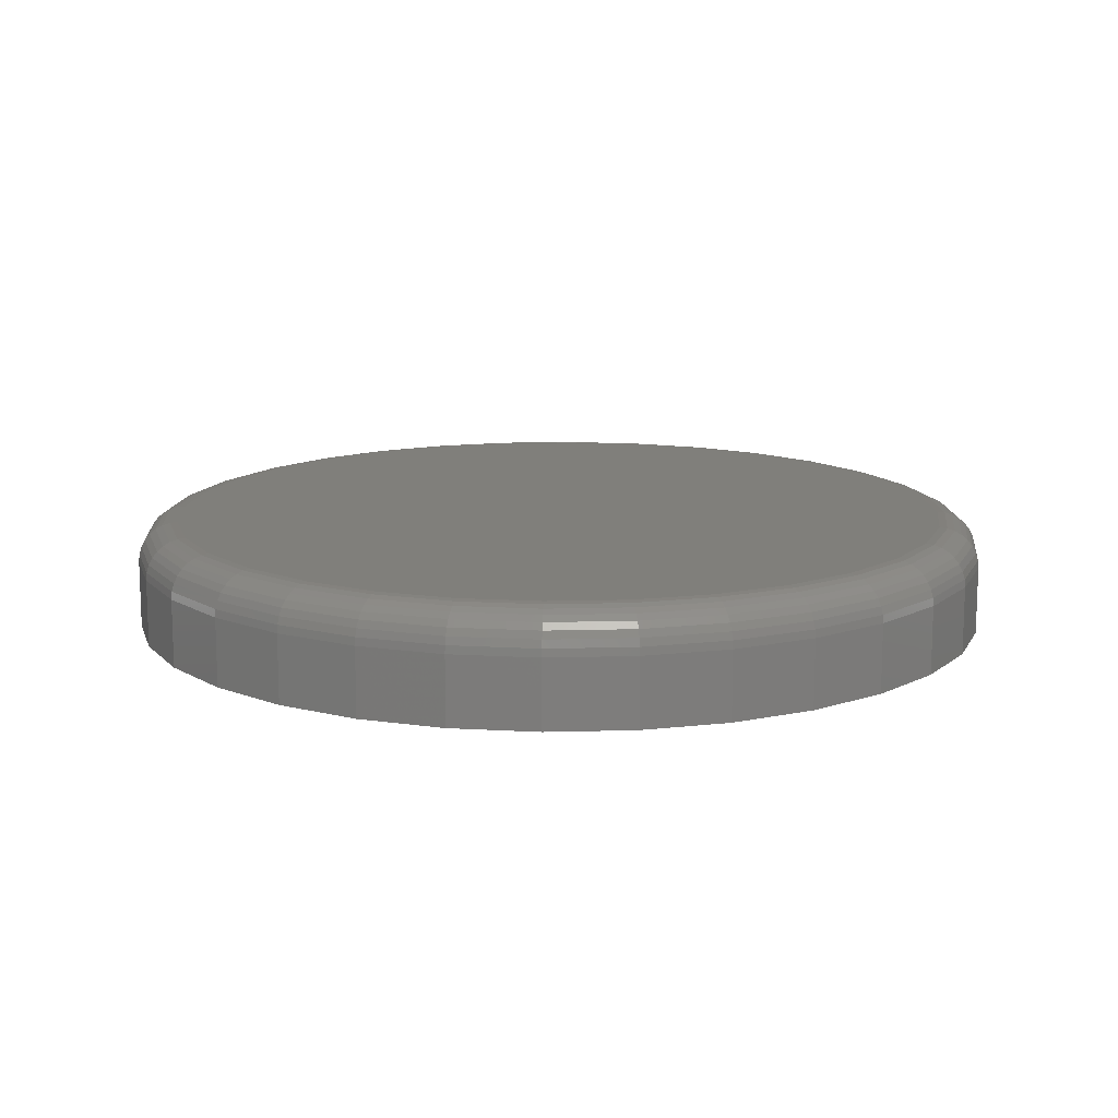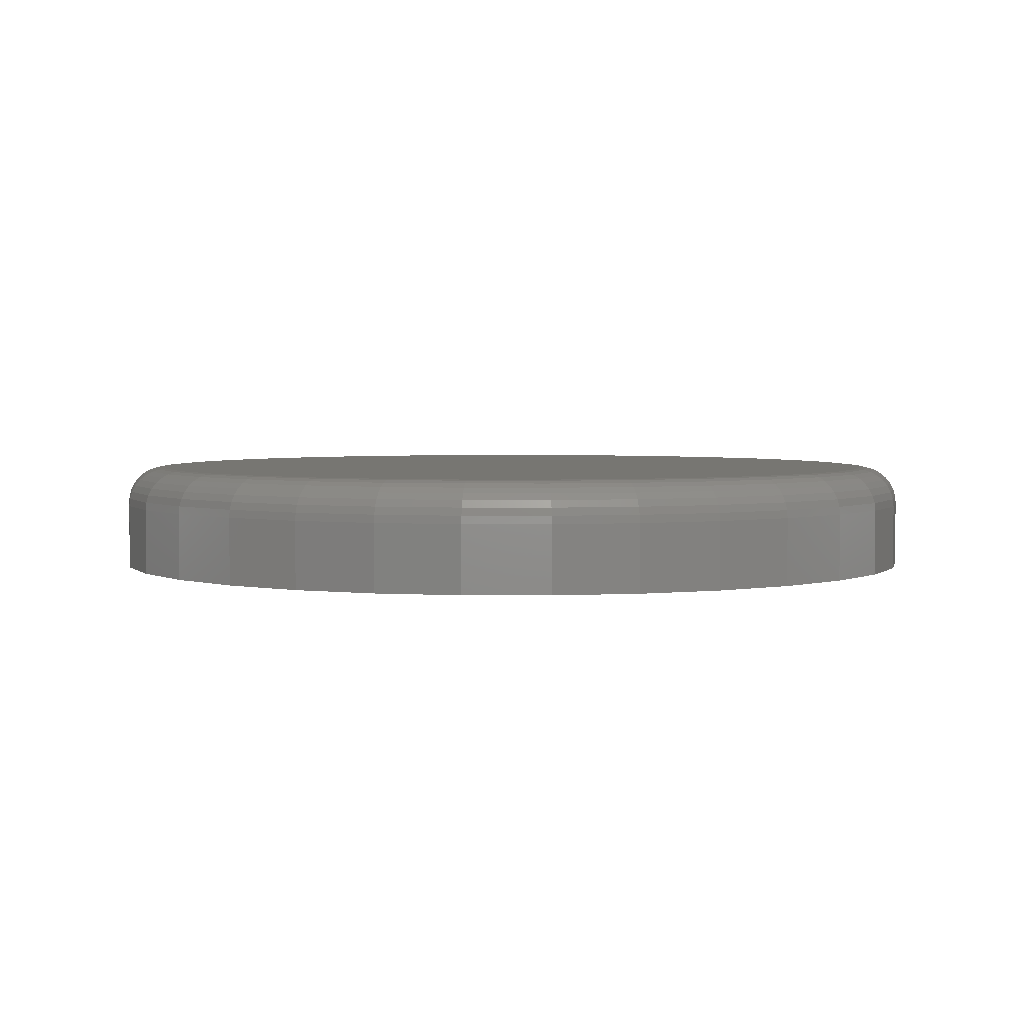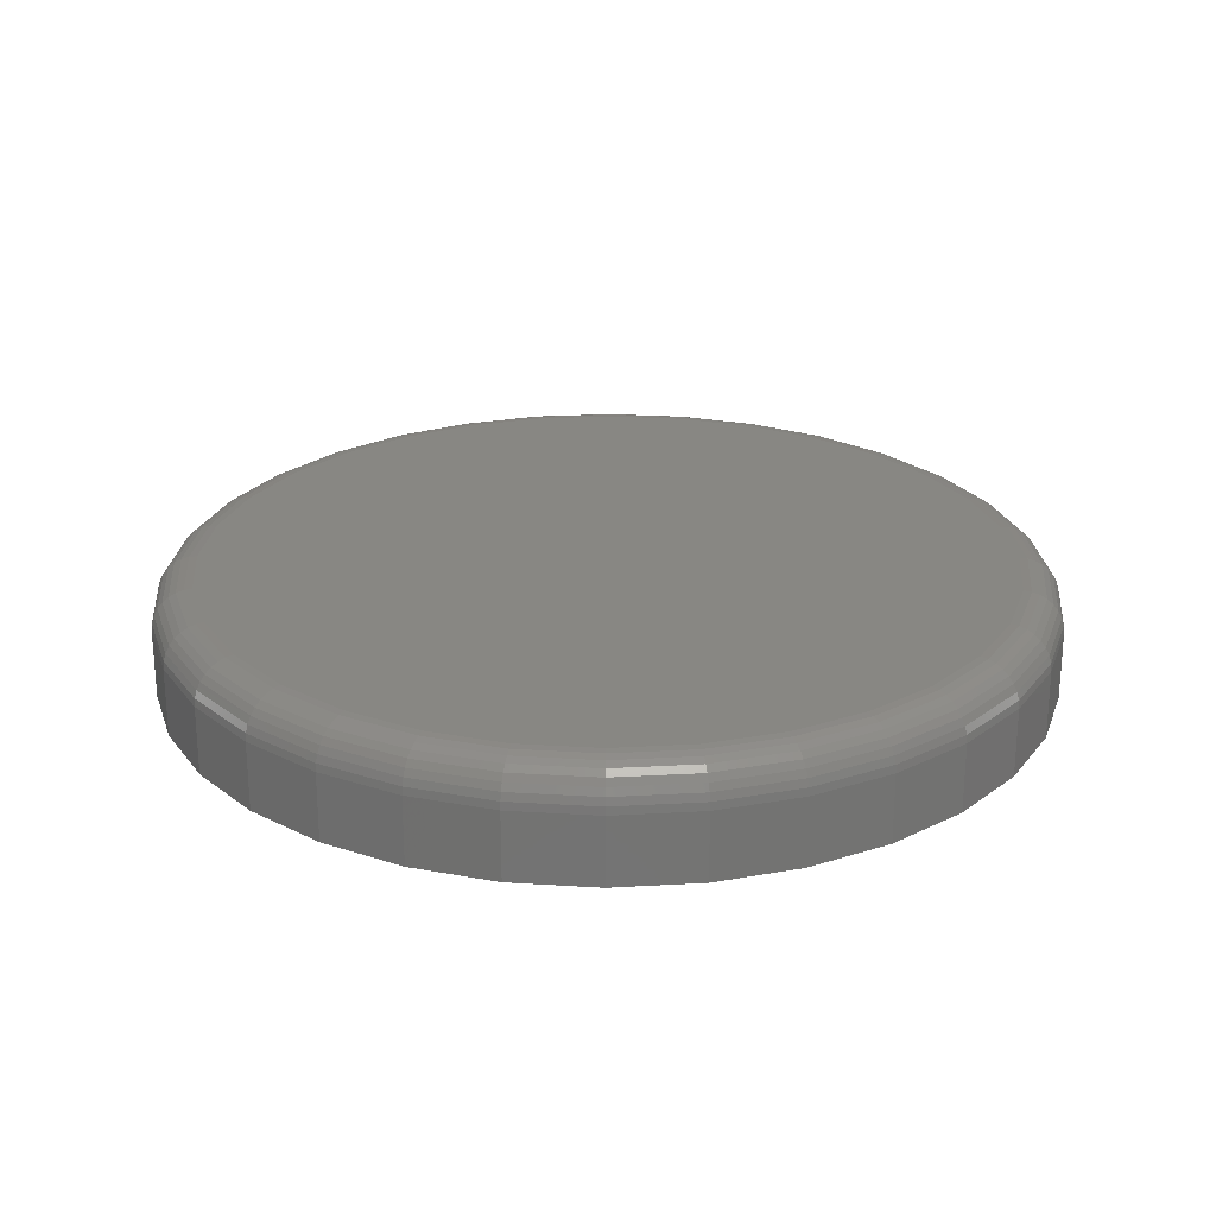
<metadata>
{"format":"stl","ext":"stl","renderer":"f3d","projection":"perspective","resolution":1024,"background":"white","views":[{"elev":13.1,"azim":-144.3,"up":"+Z"},{"elev":3.3,"azim":51.3,"up":"+Z"},{"elev":24.4,"azim":-112.2,"up":"+Z"}]}
</metadata>
<code>
# stl→obj: 320 verts, 636 faces
v -0.08153 0.4496 0.125
v 0.09732 0.4496 0.125
v 0.007895 0.4584 0.125
v 0.1833 0.4235 0.125
v -0.1675 0.4235 0.125
v 0.2626 0.3811 0.125
v -0.2468 0.3811 0.125
v 0.332 0.3241 0.125
v -0.3162 0.3241 0.125
v 0.389 0.2547 0.125
v -0.3732 0.2547 0.125
v 0.4314 0.1754 0.125
v -0.4156 0.1754 0.125
v 0.4575 0.08943 0.125
v -0.4417 0.08943 0.125
v 0.4663 -1.421e-16 0.125
v -0.4505 -1.773e-16 0.125
v 0.4575 -0.08943 0.125
v -0.4417 -0.08943 0.125
v 0.4314 -0.1754 0.125
v -0.4156 -0.1754 0.125
v 0.389 -0.2547 0.125
v -0.3732 -0.2547 0.125
v 0.332 -0.3241 0.125
v -0.3162 -0.3241 0.125
v 0.2626 -0.3811 0.125
v -0.2468 -0.3811 0.125
v 0.1833 -0.4235 0.125
v -0.1675 -0.4235 0.125
v 0.09732 -0.4496 0.125
v -0.08153 -0.4496 0.125
v 0.007895 -0.4584 0.125
v 0.5132 0 0
v 0.5132 -5.725e-16 0.07812
v 0.5034 -0.09857 0
v 0.5034 -0.09857 0.07812
v 0.4747 -0.1934 0
v 0.4747 -0.1934 0.07812
v 0.428 -0.2807 0
v 0.428 -0.2807 0.07812
v 0.3652 -0.3573 0
v 0.3652 -0.3573 0.07812
v 0.2886 -0.4201 0
v 0.2886 -0.4201 0.07812
v 0.2013 -0.4668 0
v 0.2013 -0.4668 0.07812
v 0.1065 -0.4956 0
v 0.1065 -0.4956 0.07812
v 0.007895 -0.5053 0
v 0.007895 -0.5053 0.07812
v -0.09068 -0.4956 0
v -0.09068 -0.4956 0.07812
v -0.1855 -0.4668 0
v -0.1855 -0.4668 0.07812
v -0.2728 -0.4201 0
v -0.2728 -0.4201 0.07812
v -0.3494 -0.3573 0
v -0.3494 -0.3573 0.07812
v -0.4122 -0.2807 0
v -0.4122 -0.2807 0.07812
v -0.4589 -0.1934 0
v -0.4589 -0.1934 0.07812
v -0.4877 -0.09857 0
v -0.4877 -0.09857 0.07812
v -0.4974 6.187e-17 0
v -0.4974 6.187e-17 0.07812
v -0.4877 0.09857 0
v -0.4877 0.09857 0.07812
v -0.4589 0.1934 0
v -0.4589 0.1934 0.07812
v -0.4122 0.2807 0
v -0.4122 0.2807 0.07812
v -0.3494 0.3573 0
v -0.3494 0.3573 0.07812
v -0.2728 0.4201 0
v -0.2728 0.4201 0.07812
v -0.1855 0.4668 0
v -0.1855 0.4668 0.07812
v -0.09068 0.4956 0
v -0.09068 0.4956 0.07812
v 0.007895 0.5053 0
v 0.007895 0.5053 0.07812
v 0.1065 0.4956 0
v 0.1065 0.4956 0.07812
v 0.2013 0.4668 0
v 0.2013 0.4668 0.07812
v 0.2886 0.4201 0
v 0.2886 0.4201 0.07812
v 0.3652 0.3573 0
v 0.3652 0.3573 0.07812
v 0.428 0.2807 0
v 0.428 0.2807 0.07812
v 0.4747 0.1934 0
v 0.4747 0.1934 0.07812
v 0.5034 0.09857 0
v 0.5034 0.09857 0.07812
v 0.4754 -2.776e-17 0.1241
v 0.4664 -0.09121 0.1241
v 0.4842 -2.776e-17 0.1214
v 0.4751 -0.09293 0.1214
v 0.4923 0 0.1171
v 0.483 -0.09451 0.1171
v 0.4994 0 0.1113
v 0.49 -0.09589 0.1113
v 0.5053 -2.776e-17 0.1042
v 0.4957 -0.09703 0.1042
v 0.5096 -2.776e-17 0.09606
v 0.4999 -0.09788 0.09606
v 0.5123 0 0.08727
v 0.5026 -0.0984 0.08727
v -0.4507 -0.09121 0.1241
v -0.4596 8.327e-17 0.1241
v -0.4593 -0.09293 0.1214
v -0.4684 1.11e-16 0.1214
v -0.4672 -0.09451 0.1171
v -0.4765 8.327e-17 0.1171
v -0.4742 -0.09589 0.1113
v -0.4836 8.327e-17 0.1113
v -0.4799 -0.09703 0.1042
v -0.4895 1.11e-16 0.1042
v -0.4842 -0.09788 0.09606
v -0.4938 1.388e-16 0.09606
v -0.4868 -0.0984 0.08727
v -0.4965 1.11e-16 0.08727
v -0.424 -0.1789 0.1241
v -0.4322 -0.1823 0.1214
v -0.4397 -0.1854 0.1171
v -0.4462 -0.1881 0.1113
v -0.4516 -0.1903 0.1042
v -0.4556 -0.192 0.09606
v -0.4581 -0.193 0.08727
v -0.3808 -0.2597 0.1241
v -0.3882 -0.2646 0.1214
v -0.3949 -0.2691 0.1171
v -0.4008 -0.2731 0.1113
v -0.4056 -0.2763 0.1042
v -0.4092 -0.2787 0.09606
v -0.4115 -0.2802 0.08727
v -0.3227 -0.3306 0.1241
v -0.3289 -0.3368 0.1214
v -0.3346 -0.3425 0.1171
v -0.3397 -0.3476 0.1113
v -0.3438 -0.3517 0.1042
v -0.3469 -0.3548 0.09606
v -0.3487 -0.3566 0.08727
v -0.2519 -0.3887 0.1241
v -0.2567 -0.3961 0.1214
v -0.2612 -0.4028 0.1171
v -0.2652 -0.4087 0.1113
v -0.2684 -0.4135 0.1042
v -0.2708 -0.4171 0.09606
v -0.2723 -0.4194 0.08727
v -0.171 -0.4319 0.1241
v -0.1744 -0.4401 0.1214
v -0.1775 -0.4476 0.1171
v -0.1802 -0.4541 0.1113
v -0.1824 -0.4595 0.1042
v -0.1841 -0.4635 0.09606
v -0.1851 -0.466 0.08727
v -0.08332 -0.4585 0.1241
v -0.08503 -0.4672 0.1214
v -0.08661 -0.4751 0.1171
v -0.088 -0.4821 0.1113
v -0.08914 -0.4878 0.1042
v -0.08998 -0.4921 0.09606
v -0.0905 -0.4947 0.08727
v 0.007895 -0.4675 0.1241
v 0.007895 -0.4763 0.1214
v 0.007895 -0.4844 0.1171
v 0.007895 -0.4915 0.1113
v 0.007895 -0.4974 0.1042
v 0.007895 -0.5017 0.09606
v 0.007895 -0.5044 0.08727
v 0.09911 -0.4585 0.1241
v 0.1008 -0.4672 0.1214
v 0.1024 -0.4751 0.1171
v 0.1038 -0.4821 0.1113
v 0.1049 -0.4878 0.1042
v 0.1058 -0.4921 0.09606
v 0.1063 -0.4947 0.08727
v 0.1868 -0.4319 0.1241
v 0.1902 -0.4401 0.1214
v 0.1933 -0.4476 0.1171
v 0.196 -0.4541 0.1113
v 0.1982 -0.4595 0.1042
v 0.1999 -0.4635 0.09606
v 0.2009 -0.466 0.08727
v 0.2676 -0.3887 0.1241
v 0.2725 -0.3961 0.1214
v 0.277 -0.4028 0.1171
v 0.281 -0.4087 0.1113
v 0.2842 -0.4135 0.1042
v 0.2866 -0.4171 0.09606
v 0.2881 -0.4194 0.08727
v 0.3385 -0.3306 0.1241
v 0.3447 -0.3368 0.1214
v 0.3504 -0.3425 0.1171
v 0.3555 -0.3476 0.1113
v 0.3596 -0.3517 0.1042
v 0.3626 -0.3548 0.09606
v 0.3645 -0.3566 0.08727
v 0.3966 -0.2597 0.1241
v 0.4039 -0.2646 0.1214
v 0.4107 -0.2691 0.1171
v 0.4166 -0.2731 0.1113
v 0.4214 -0.2763 0.1042
v 0.425 -0.2787 0.09606
v 0.4273 -0.2802 0.08727
v 0.4398 -0.1789 0.1241
v 0.448 -0.1823 0.1214
v 0.4555 -0.1854 0.1171
v 0.462 -0.1881 0.1113
v 0.4674 -0.1903 0.1042
v 0.4714 -0.192 0.09606
v 0.4739 -0.193 0.08727
v -0.4507 0.09121 0.1241
v -0.4593 0.09293 0.1214
v -0.4672 0.09451 0.1171
v -0.4742 0.09589 0.1113
v -0.4799 0.09703 0.1042
v -0.4842 0.09788 0.09606
v -0.4868 0.0984 0.08727
v 0.4664 0.09121 0.1241
v 0.4751 0.09293 0.1214
v 0.483 0.09451 0.1171
v 0.49 0.09589 0.1113
v 0.4957 0.09703 0.1042
v 0.4999 0.09788 0.09606
v 0.5026 0.0984 0.08727
v 0.4398 0.1789 0.1241
v 0.448 0.1823 0.1214
v 0.4555 0.1854 0.1171
v 0.462 0.1881 0.1113
v 0.4674 0.1903 0.1042
v 0.4714 0.192 0.09606
v 0.4739 0.193 0.08727
v 0.3966 0.2597 0.1241
v 0.4039 0.2646 0.1214
v 0.4107 0.2691 0.1171
v 0.4166 0.2731 0.1113
v 0.4214 0.2763 0.1042
v 0.425 0.2787 0.09606
v 0.4273 0.2802 0.08727
v 0.3385 0.3306 0.1241
v 0.3447 0.3368 0.1214
v 0.3504 0.3425 0.1171
v 0.3555 0.3476 0.1113
v 0.3596 0.3517 0.1042
v 0.3626 0.3548 0.09606
v 0.3645 0.3566 0.08727
v 0.2676 0.3887 0.1241
v 0.2725 0.3961 0.1214
v 0.277 0.4028 0.1171
v 0.281 0.4087 0.1113
v 0.2842 0.4135 0.1042
v 0.2866 0.4171 0.09606
v 0.2881 0.4194 0.08727
v 0.1868 0.4319 0.1241
v 0.1902 0.4401 0.1214
v 0.1933 0.4476 0.1171
v 0.196 0.4541 0.1113
v 0.1982 0.4595 0.1042
v 0.1999 0.4635 0.09606
v 0.2009 0.466 0.08727
v 0.09911 0.4585 0.1241
v 0.1008 0.4672 0.1214
v 0.1024 0.4751 0.1171
v 0.1038 0.4821 0.1113
v 0.1049 0.4878 0.1042
v 0.1058 0.4921 0.09606
v 0.1063 0.4947 0.08727
v 0.007895 0.4675 0.1241
v 0.007895 0.4763 0.1214
v 0.007895 0.4844 0.1171
v 0.007895 0.4915 0.1113
v 0.007895 0.4974 0.1042
v 0.007895 0.5017 0.09606
v 0.007895 0.5044 0.08727
v -0.08332 0.4585 0.1241
v -0.08503 0.4672 0.1214
v -0.08661 0.4751 0.1171
v -0.088 0.4821 0.1113
v -0.08914 0.4878 0.1042
v -0.08998 0.4921 0.09606
v -0.0905 0.4947 0.08727
v -0.171 0.4319 0.1241
v -0.1744 0.4401 0.1214
v -0.1775 0.4476 0.1171
v -0.1802 0.4541 0.1113
v -0.1824 0.4595 0.1042
v -0.1841 0.4635 0.09606
v -0.1851 0.466 0.08727
v -0.2519 0.3887 0.1241
v -0.2567 0.3961 0.1214
v -0.2612 0.4028 0.1171
v -0.2652 0.4087 0.1113
v -0.2684 0.4135 0.1042
v -0.2708 0.4171 0.09606
v -0.2723 0.4194 0.08727
v -0.3227 0.3306 0.1241
v -0.3289 0.3368 0.1214
v -0.3346 0.3425 0.1171
v -0.3397 0.3476 0.1113
v -0.3438 0.3517 0.1042
v -0.3469 0.3548 0.09606
v -0.3487 0.3566 0.08727
v -0.3808 0.2597 0.1241
v -0.3882 0.2646 0.1214
v -0.3949 0.2691 0.1171
v -0.4008 0.2731 0.1113
v -0.4056 0.2763 0.1042
v -0.4092 0.2787 0.09606
v -0.4115 0.2802 0.08727
v -0.424 0.1789 0.1241
v -0.4322 0.1823 0.1214
v -0.4397 0.1854 0.1171
v -0.4462 0.1881 0.1113
v -0.4516 0.1903 0.1042
v -0.4556 0.192 0.09606
v -0.4581 0.193 0.08727
f 1 2 3
f 2 1 4
f 4 1 5
f 4 5 6
f 6 5 7
f 6 7 8
f 8 7 9
f 8 9 10
f 10 9 11
f 10 11 12
f 12 11 13
f 12 13 14
f 14 13 15
f 14 15 16
f 16 15 17
f 16 17 18
f 18 17 19
f 18 19 20
f 20 19 21
f 20 21 22
f 22 21 23
f 22 23 24
f 24 23 25
f 24 25 26
f 26 25 27
f 26 27 28
f 28 27 29
f 28 29 30
f 30 29 31
f 30 31 32
f 33 34 35
f 35 34 36
f 35 36 37
f 37 36 38
f 37 38 39
f 39 38 40
f 39 40 41
f 41 40 42
f 41 42 43
f 43 42 44
f 43 44 45
f 45 44 46
f 45 46 47
f 47 46 48
f 47 48 49
f 49 48 50
f 49 50 51
f 51 50 52
f 51 52 53
f 53 52 54
f 53 54 55
f 55 54 56
f 55 56 57
f 57 56 58
f 57 58 59
f 59 58 60
f 59 60 61
f 61 60 62
f 61 62 63
f 63 62 64
f 63 64 65
f 65 64 66
f 65 66 67
f 67 66 68
f 67 68 69
f 69 68 70
f 69 70 71
f 71 70 72
f 71 72 73
f 73 72 74
f 73 74 75
f 75 74 76
f 75 76 77
f 77 76 78
f 77 78 79
f 79 78 80
f 79 80 81
f 81 80 82
f 81 82 83
f 83 82 84
f 83 84 85
f 85 84 86
f 85 86 87
f 87 86 88
f 87 88 89
f 89 88 90
f 89 90 91
f 91 90 92
f 91 92 93
f 93 92 94
f 93 94 95
f 95 94 96
f 95 96 33
f 33 96 34
f 16 18 97
f 97 18 98
f 97 98 99
f 99 98 100
f 99 100 101
f 101 100 102
f 101 102 103
f 103 102 104
f 103 104 105
f 105 104 106
f 105 106 107
f 107 106 108
f 107 108 109
f 109 108 110
f 109 110 34
f 34 110 36
f 19 17 111
f 111 17 112
f 111 112 113
f 113 112 114
f 113 114 115
f 115 114 116
f 115 116 117
f 117 116 118
f 117 118 119
f 119 118 120
f 119 120 121
f 121 120 122
f 121 122 123
f 123 122 124
f 123 124 64
f 64 124 66
f 21 19 125
f 125 19 111
f 125 111 126
f 126 111 113
f 126 113 127
f 127 113 115
f 127 115 128
f 128 115 117
f 128 117 129
f 129 117 119
f 129 119 130
f 130 119 121
f 130 121 131
f 131 121 123
f 131 123 62
f 62 123 64
f 23 21 132
f 132 21 125
f 132 125 133
f 133 125 126
f 133 126 134
f 134 126 127
f 134 127 135
f 135 127 128
f 135 128 136
f 136 128 129
f 136 129 137
f 137 129 130
f 137 130 138
f 138 130 131
f 138 131 60
f 60 131 62
f 25 23 139
f 139 23 132
f 139 132 140
f 140 132 133
f 140 133 141
f 141 133 134
f 141 134 142
f 142 134 135
f 142 135 143
f 143 135 136
f 143 136 144
f 144 136 137
f 144 137 145
f 145 137 138
f 145 138 58
f 58 138 60
f 27 25 146
f 146 25 139
f 146 139 147
f 147 139 140
f 147 140 148
f 148 140 141
f 148 141 149
f 149 141 142
f 149 142 150
f 150 142 143
f 150 143 151
f 151 143 144
f 151 144 152
f 152 144 145
f 152 145 56
f 56 145 58
f 29 27 153
f 153 27 146
f 153 146 154
f 154 146 147
f 154 147 155
f 155 147 148
f 155 148 156
f 156 148 149
f 156 149 157
f 157 149 150
f 157 150 158
f 158 150 151
f 158 151 159
f 159 151 152
f 159 152 54
f 54 152 56
f 31 29 160
f 160 29 153
f 160 153 161
f 161 153 154
f 161 154 162
f 162 154 155
f 162 155 163
f 163 155 156
f 163 156 164
f 164 156 157
f 164 157 165
f 165 157 158
f 165 158 166
f 166 158 159
f 166 159 52
f 52 159 54
f 32 31 167
f 167 31 160
f 167 160 168
f 168 160 161
f 168 161 169
f 169 161 162
f 169 162 170
f 170 162 163
f 170 163 171
f 171 163 164
f 171 164 172
f 172 164 165
f 172 165 173
f 173 165 166
f 173 166 50
f 50 166 52
f 30 32 174
f 174 32 167
f 174 167 175
f 175 167 168
f 175 168 176
f 176 168 169
f 176 169 177
f 177 169 170
f 177 170 178
f 178 170 171
f 178 171 179
f 179 171 172
f 179 172 180
f 180 172 173
f 180 173 48
f 48 173 50
f 28 30 181
f 181 30 174
f 181 174 182
f 182 174 175
f 182 175 183
f 183 175 176
f 183 176 184
f 184 176 177
f 184 177 185
f 185 177 178
f 185 178 186
f 186 178 179
f 186 179 187
f 187 179 180
f 187 180 46
f 46 180 48
f 26 28 188
f 188 28 181
f 188 181 189
f 189 181 182
f 189 182 190
f 190 182 183
f 190 183 191
f 191 183 184
f 191 184 192
f 192 184 185
f 192 185 193
f 193 185 186
f 193 186 194
f 194 186 187
f 194 187 44
f 44 187 46
f 24 26 195
f 195 26 188
f 195 188 196
f 196 188 189
f 196 189 197
f 197 189 190
f 197 190 198
f 198 190 191
f 198 191 199
f 199 191 192
f 199 192 200
f 200 192 193
f 200 193 201
f 201 193 194
f 201 194 42
f 42 194 44
f 22 24 202
f 202 24 195
f 202 195 203
f 203 195 196
f 203 196 204
f 204 196 197
f 204 197 205
f 205 197 198
f 205 198 206
f 206 198 199
f 206 199 207
f 207 199 200
f 207 200 208
f 208 200 201
f 208 201 40
f 40 201 42
f 20 22 209
f 209 22 202
f 209 202 210
f 210 202 203
f 210 203 211
f 211 203 204
f 211 204 212
f 212 204 205
f 212 205 213
f 213 205 206
f 213 206 214
f 214 206 207
f 214 207 215
f 215 207 208
f 215 208 38
f 38 208 40
f 18 20 98
f 98 20 209
f 98 209 100
f 100 209 210
f 100 210 102
f 102 210 211
f 102 211 104
f 104 211 212
f 104 212 106
f 106 212 213
f 106 213 108
f 108 213 214
f 108 214 110
f 110 214 215
f 110 215 36
f 36 215 38
f 17 15 112
f 112 15 216
f 112 216 114
f 114 216 217
f 114 217 116
f 116 217 218
f 116 218 118
f 118 218 219
f 118 219 120
f 120 219 220
f 120 220 122
f 122 220 221
f 122 221 124
f 124 221 222
f 124 222 66
f 66 222 68
f 14 16 223
f 223 16 97
f 223 97 224
f 224 97 99
f 224 99 225
f 225 99 101
f 225 101 226
f 226 101 103
f 226 103 227
f 227 103 105
f 227 105 228
f 228 105 107
f 228 107 229
f 229 107 109
f 229 109 96
f 96 109 34
f 12 14 230
f 230 14 223
f 230 223 231
f 231 223 224
f 231 224 232
f 232 224 225
f 232 225 233
f 233 225 226
f 233 226 234
f 234 226 227
f 234 227 235
f 235 227 228
f 235 228 236
f 236 228 229
f 236 229 94
f 94 229 96
f 10 12 237
f 237 12 230
f 237 230 238
f 238 230 231
f 238 231 239
f 239 231 232
f 239 232 240
f 240 232 233
f 240 233 241
f 241 233 234
f 241 234 242
f 242 234 235
f 242 235 243
f 243 235 236
f 243 236 92
f 92 236 94
f 8 10 244
f 244 10 237
f 244 237 245
f 245 237 238
f 245 238 246
f 246 238 239
f 246 239 247
f 247 239 240
f 247 240 248
f 248 240 241
f 248 241 249
f 249 241 242
f 249 242 250
f 250 242 243
f 250 243 90
f 90 243 92
f 6 8 251
f 251 8 244
f 251 244 252
f 252 244 245
f 252 245 253
f 253 245 246
f 253 246 254
f 254 246 247
f 254 247 255
f 255 247 248
f 255 248 256
f 256 248 249
f 256 249 257
f 257 249 250
f 257 250 88
f 88 250 90
f 4 6 258
f 258 6 251
f 258 251 259
f 259 251 252
f 259 252 260
f 260 252 253
f 260 253 261
f 261 253 254
f 261 254 262
f 262 254 255
f 262 255 263
f 263 255 256
f 263 256 264
f 264 256 257
f 264 257 86
f 86 257 88
f 2 4 265
f 265 4 258
f 265 258 266
f 266 258 259
f 266 259 267
f 267 259 260
f 267 260 268
f 268 260 261
f 268 261 269
f 269 261 262
f 269 262 270
f 270 262 263
f 270 263 271
f 271 263 264
f 271 264 84
f 84 264 86
f 3 2 272
f 272 2 265
f 272 265 273
f 273 265 266
f 273 266 274
f 274 266 267
f 274 267 275
f 275 267 268
f 275 268 276
f 276 268 269
f 276 269 277
f 277 269 270
f 277 270 278
f 278 270 271
f 278 271 82
f 82 271 84
f 1 3 279
f 279 3 272
f 279 272 280
f 280 272 273
f 280 273 281
f 281 273 274
f 281 274 282
f 282 274 275
f 282 275 283
f 283 275 276
f 283 276 284
f 284 276 277
f 284 277 285
f 285 277 278
f 285 278 80
f 80 278 82
f 5 1 286
f 286 1 279
f 286 279 287
f 287 279 280
f 287 280 288
f 288 280 281
f 288 281 289
f 289 281 282
f 289 282 290
f 290 282 283
f 290 283 291
f 291 283 284
f 291 284 292
f 292 284 285
f 292 285 78
f 78 285 80
f 7 5 293
f 293 5 286
f 293 286 294
f 294 286 287
f 294 287 295
f 295 287 288
f 295 288 296
f 296 288 289
f 296 289 297
f 297 289 290
f 297 290 298
f 298 290 291
f 298 291 299
f 299 291 292
f 299 292 76
f 76 292 78
f 9 7 300
f 300 7 293
f 300 293 301
f 301 293 294
f 301 294 302
f 302 294 295
f 302 295 303
f 303 295 296
f 303 296 304
f 304 296 297
f 304 297 305
f 305 297 298
f 305 298 306
f 306 298 299
f 306 299 74
f 74 299 76
f 11 9 307
f 307 9 300
f 307 300 308
f 308 300 301
f 308 301 309
f 309 301 302
f 309 302 310
f 310 302 303
f 310 303 311
f 311 303 304
f 311 304 312
f 312 304 305
f 312 305 313
f 313 305 306
f 313 306 72
f 72 306 74
f 13 11 314
f 314 11 307
f 314 307 315
f 315 307 308
f 315 308 316
f 316 308 309
f 316 309 317
f 317 309 310
f 317 310 318
f 318 310 311
f 318 311 319
f 319 311 312
f 319 312 320
f 320 312 313
f 320 313 70
f 70 313 72
f 15 13 216
f 216 13 314
f 216 314 217
f 217 314 315
f 217 315 218
f 218 315 316
f 218 316 219
f 219 316 317
f 219 317 220
f 220 317 318
f 220 318 221
f 221 318 319
f 221 319 222
f 222 319 320
f 222 320 68
f 68 320 70
f 81 83 79
f 49 51 47
f 47 51 53
f 47 53 45
f 45 53 55
f 45 55 43
f 43 55 57
f 43 57 41
f 41 57 59
f 41 59 39
f 39 59 61
f 39 61 37
f 37 61 63
f 37 63 35
f 35 63 65
f 35 65 33
f 33 65 67
f 33 67 95
f 95 67 69
f 95 69 93
f 93 69 71
f 93 71 91
f 91 71 73
f 91 73 89
f 89 73 75
f 89 75 87
f 87 75 77
f 87 77 85
f 85 77 79
f 85 79 83

</code>
